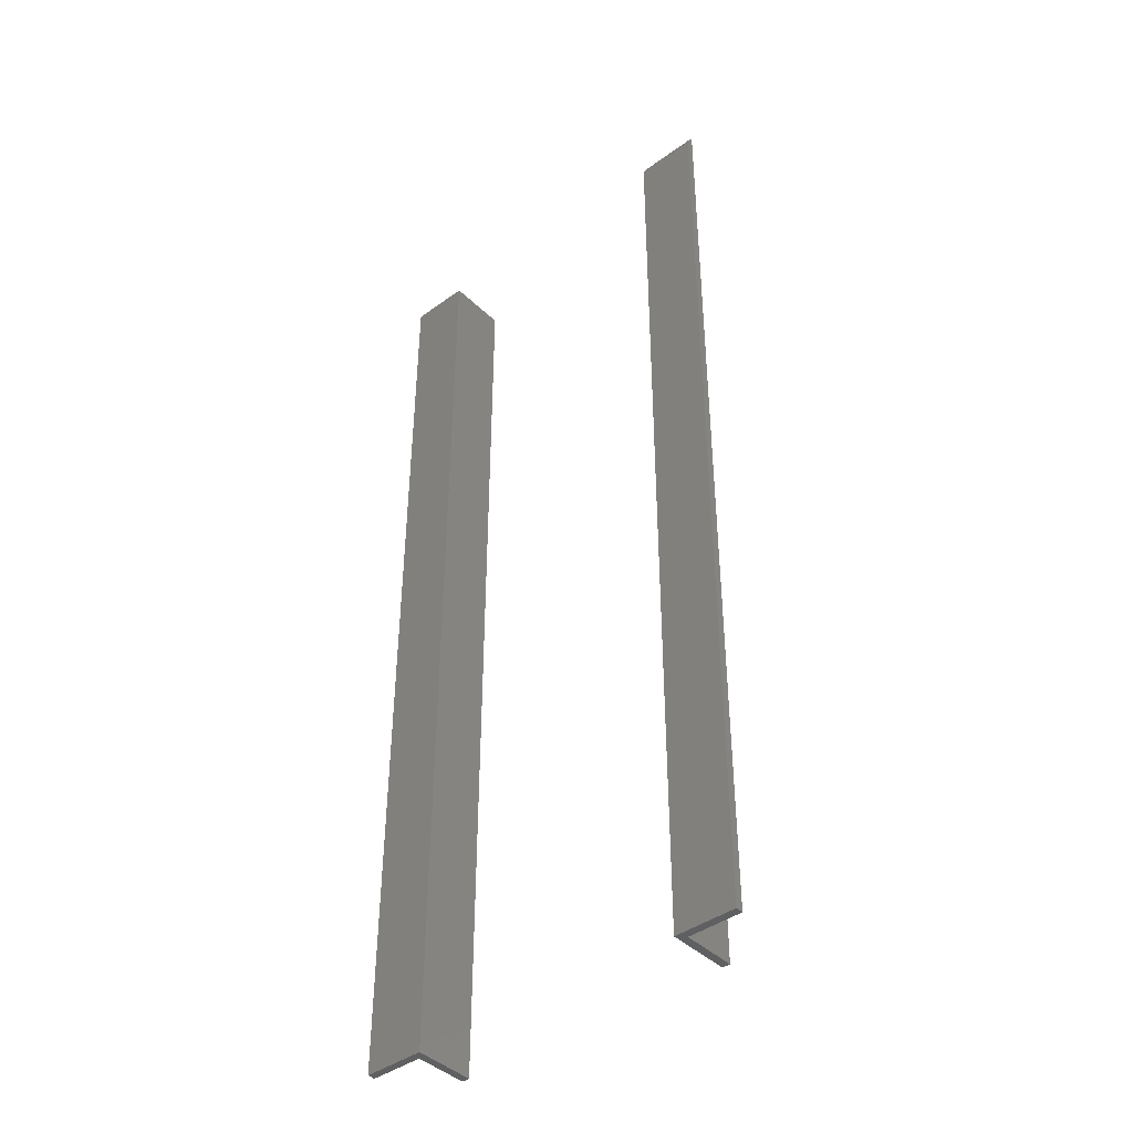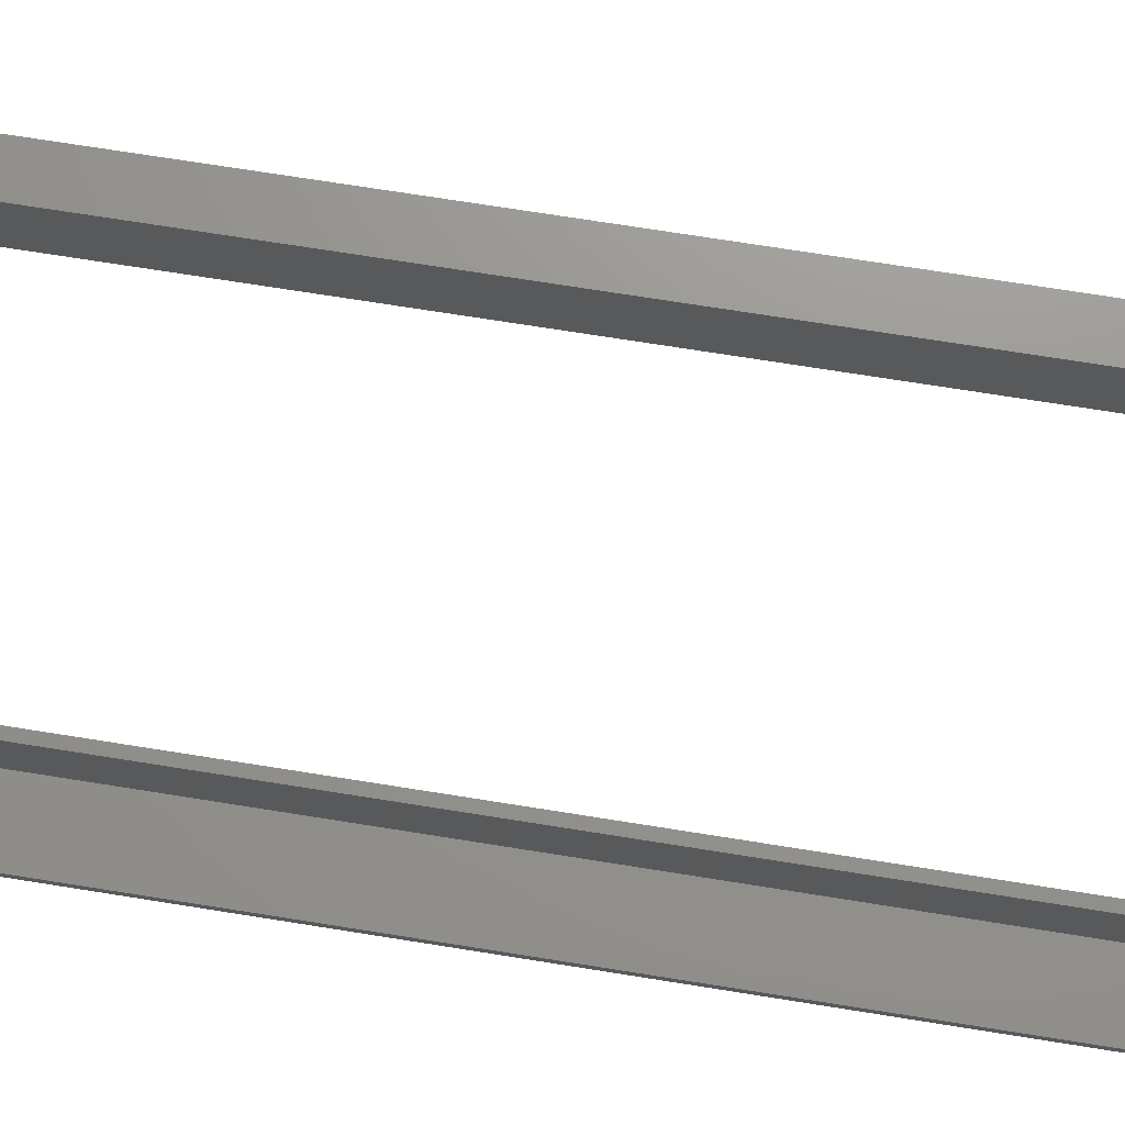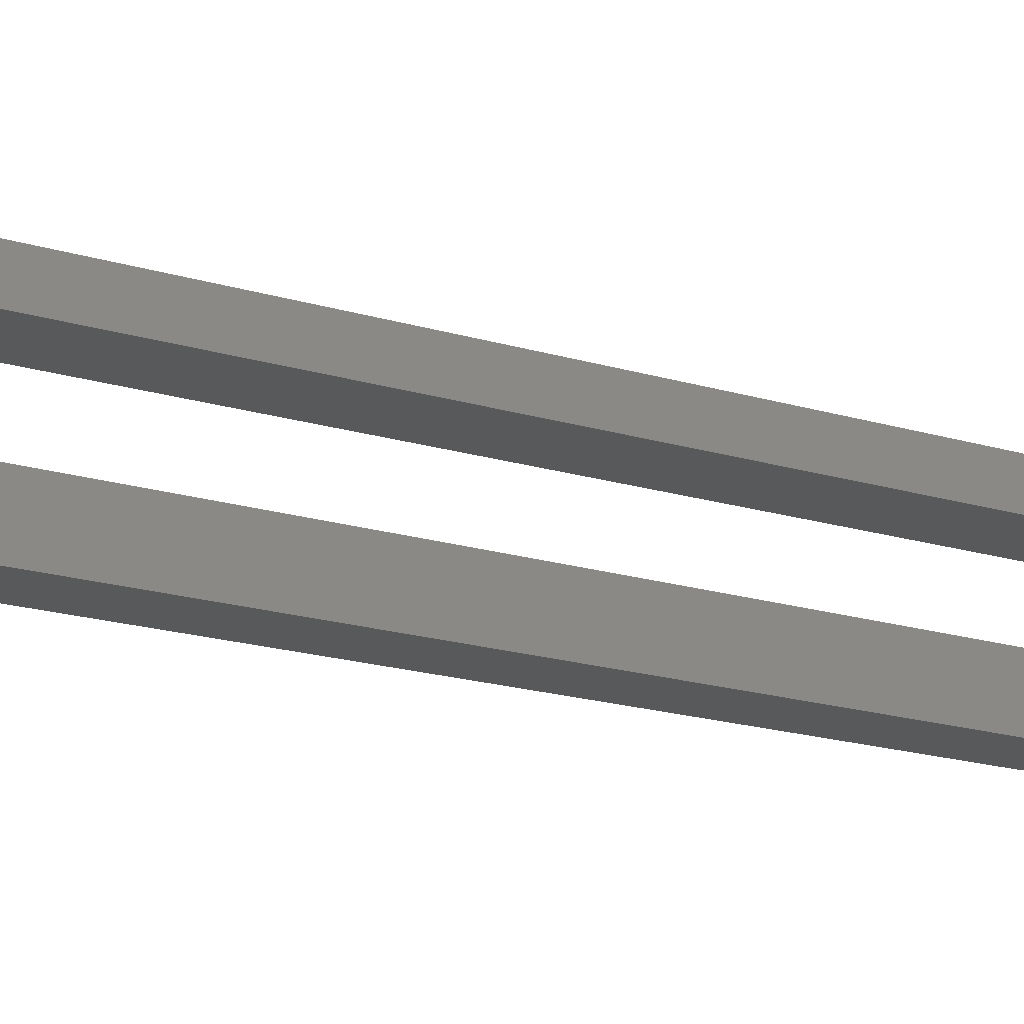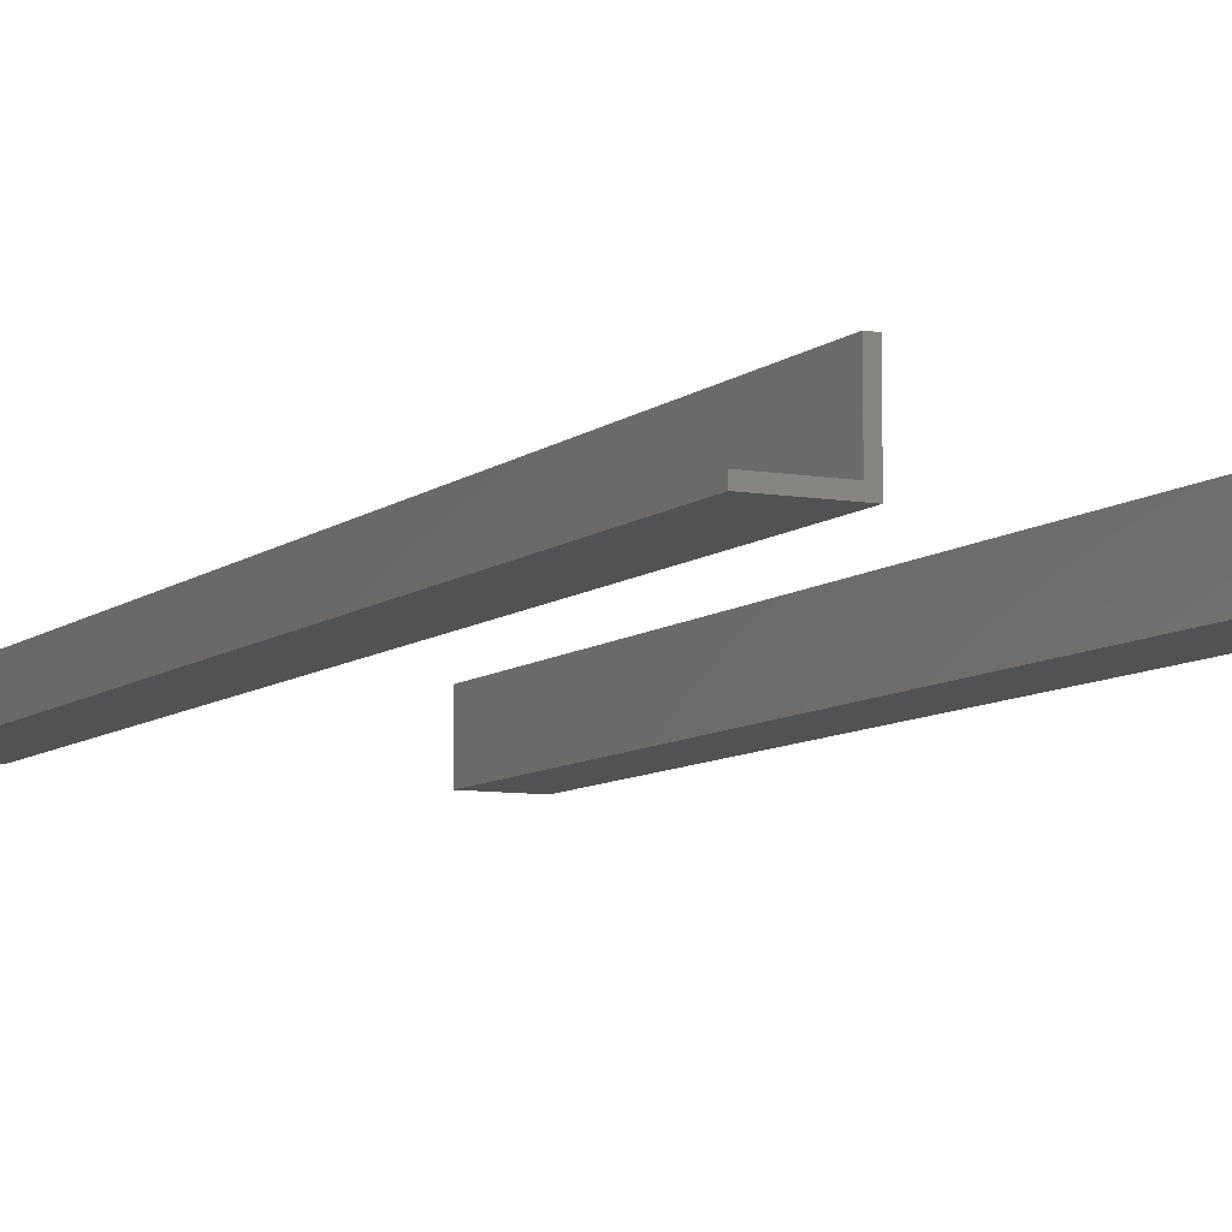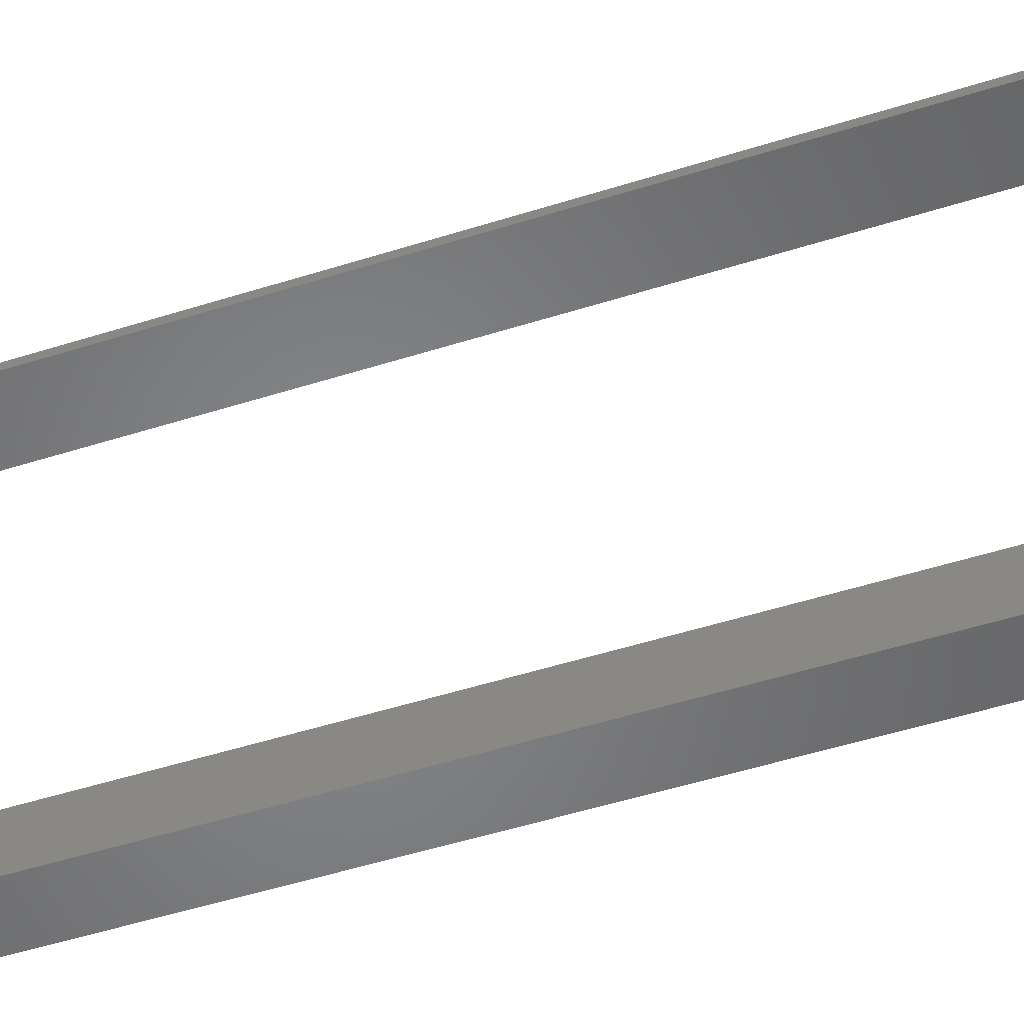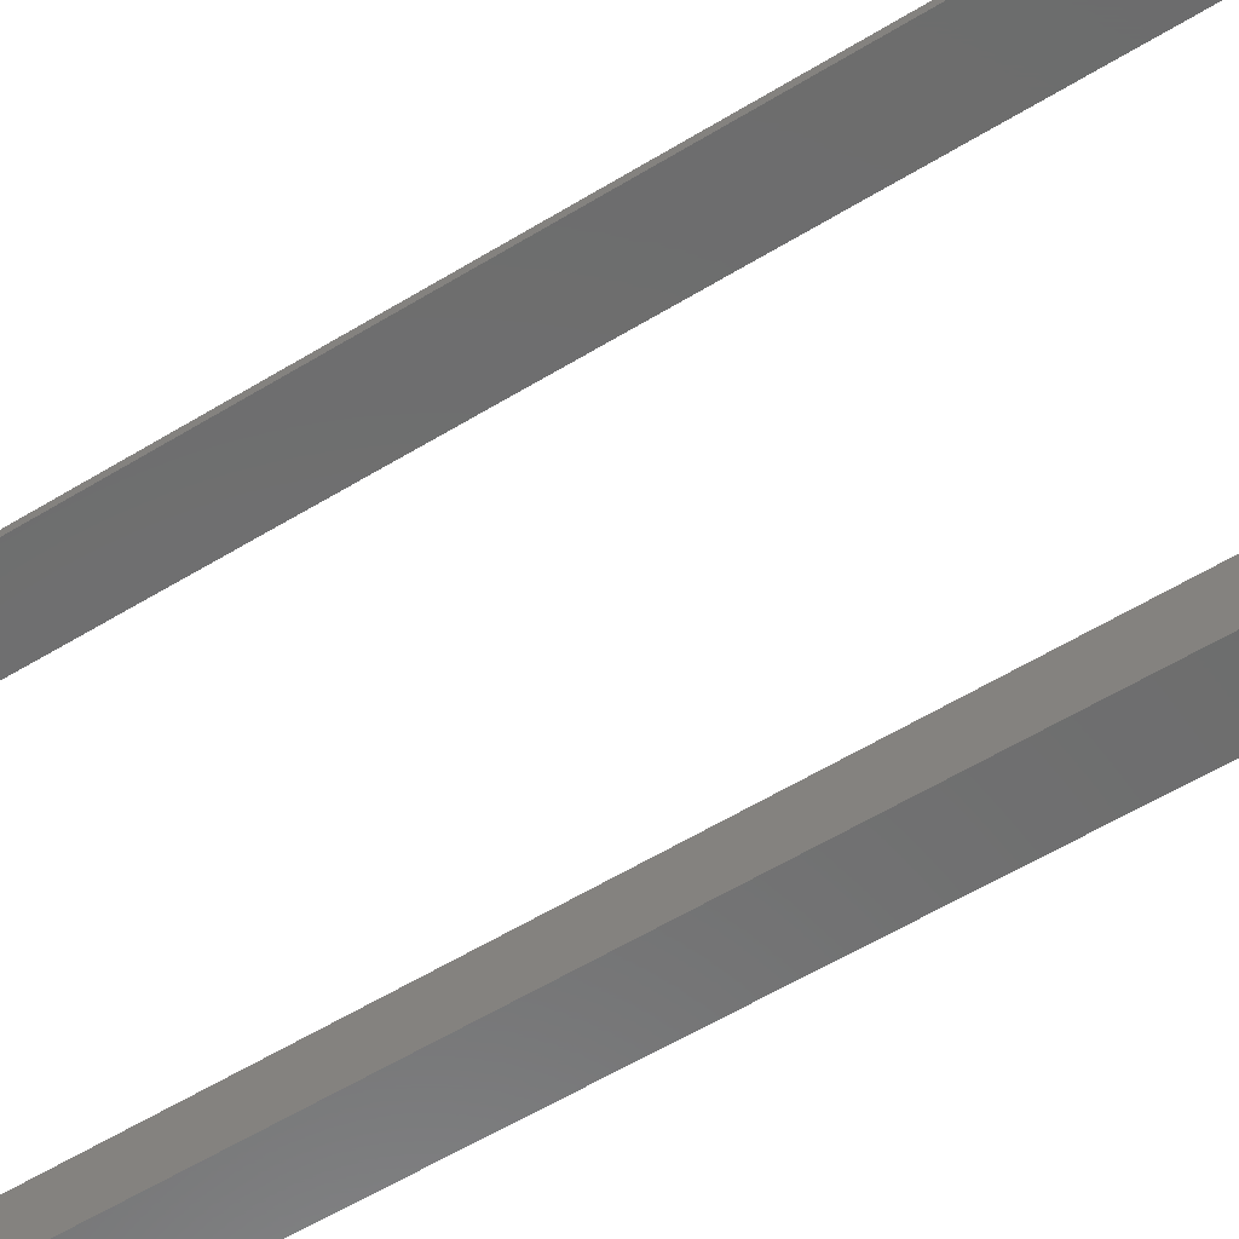
<metadata>
{"format":"stl","ext":"stl","renderer":"f3d","projection":"perspective","resolution":1024,"background":"white","views":[{"elev":-42.0,"azim":-138.9,"up":"+Y"},{"elev":71.1,"azim":-80.9,"up":"+Z"},{"elev":-20.3,"azim":-118.4,"up":"+Z"},{"elev":-8.0,"azim":-26.3,"up":"+Z"},{"elev":-52.6,"azim":108.7,"up":"+Z"},{"elev":-59.1,"azim":122.0,"up":"+Z"}]}
</metadata>
<code>
# stl→obj: 40 verts, 72 faces
v 0.3047 -0.75 -0.001891
v 0.2578 -0.75 -0.007812
v 0.3047 -0.75 -0.007812
v 0.2637 -0.75 -0.001891
v 0.2578 -0.75 0.03906
v 0.2637 -0.75 0.03906
v 0.3047 2.602e-18 -0.007812
v 0.2578 0 -0.007812
v 0.3047 2.967e-18 -0.001891
v 0.2637 6.933e-19 -0.001891
v 0.2578 2.887e-18 0.03906
v 0.2637 3.215e-18 0.03906
v 0.04095 9.622e-19 0.007812
v 0.04095 2.887e-18 0.03906
v 0.04688 9.622e-19 0.007812
v 0.04688 2.887e-18 0.03906
v 0 -0.01562 -0.007812
v 6.143e-20 -0.01012 -0.006809
v 1.548e-20 -0.01283 -0.00756
v 3.626e-19 -0.75 -0.001891
v 0 -0.003379 -0.001891
v 2.378e-19 -0.005315 -0.003929
v 1.363e-19 -0.007586 -0.005586
v 0 -0.75 -0.007812
v 0.04095 -0.003378 -0.001891
v 0.04095 -0.75 -0.001891
v 0.04095 -0.001932 0.0002867
v 0.04095 -0.0002187 0.005207
v 0.04095 -0.0008687 0.002675
v 0.04095 -0.75 0.03906
v 0.04688 -0.75 0.03906
v 0.04688 -0.75 -0.007812
v 0.04688 -0.01562 -0.007812
v 0.04688 -0.01258 -0.007512
v 0.04688 -0.009646 -0.006623
v 0.04688 -0.0003002 0.004764
v 0.04688 -0.006944 -0.005179
v 0.04688 -0.004576 -0.003236
v 0.04688 -0.002633 -0.0008683
v 0.04688 -0.001189 0.001833
f 1 2 3
f 1 4 2
f 4 5 2
f 4 6 5
f 7 8 9
f 8 10 9
f 8 11 10
f 11 12 10
f 11 8 5
f 5 8 2
f 12 11 6
f 6 11 5
f 10 12 4
f 4 12 6
f 9 10 1
f 1 10 4
f 7 9 3
f 3 9 1
f 8 7 2
f 2 7 3
f 13 14 15
f 15 14 16
f 17 18 19
f 20 21 22
f 20 22 23
f 20 23 18
f 20 18 17
f 20 17 24
f 25 21 26
f 26 21 20
f 27 25 14
f 27 14 13
f 27 13 28
f 27 28 29
f 14 25 30
f 30 25 26
f 31 32 33
f 33 34 35
f 36 15 35
f 36 35 37
f 36 37 38
f 36 38 39
f 36 39 40
f 15 16 35
f 35 16 31
f 35 31 33
f 17 33 24
f 24 33 32
f 21 38 22
f 21 25 38
f 25 39 38
f 25 27 39
f 40 39 27
f 22 38 37
f 13 15 28
f 28 15 36
f 28 36 29
f 29 36 40
f 29 40 27
f 33 17 34
f 34 17 19
f 34 19 35
f 35 19 18
f 35 18 37
f 37 18 23
f 37 23 22
f 32 26 24
f 32 31 26
f 26 31 30
f 24 26 20
f 16 14 31
f 31 14 30

</code>
